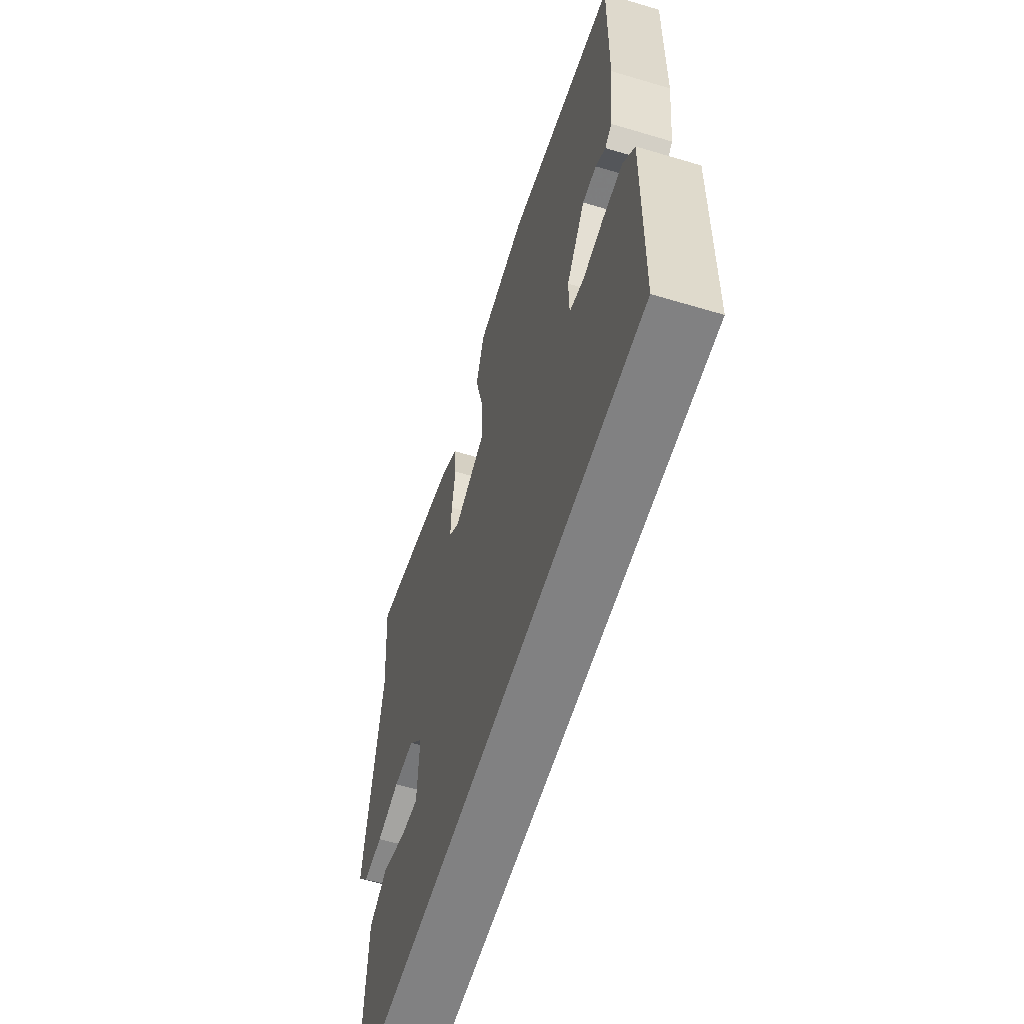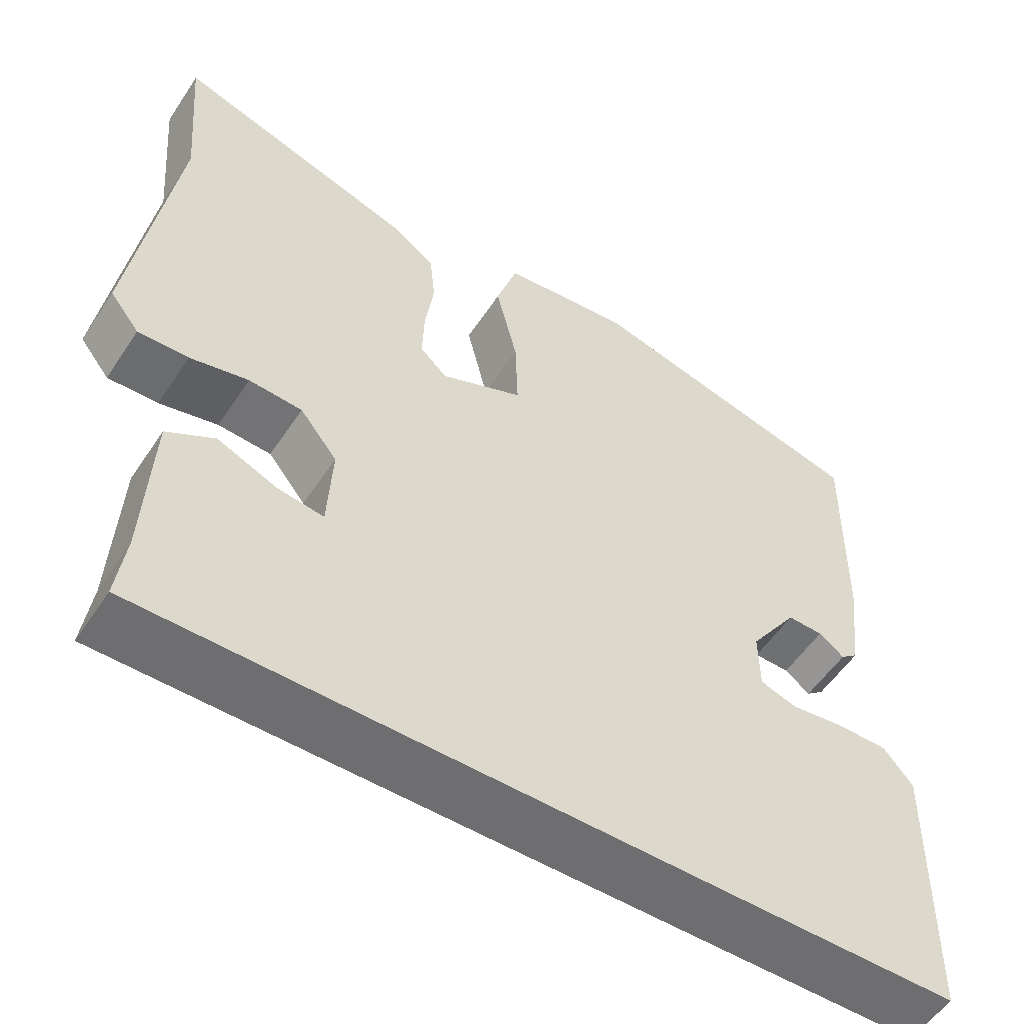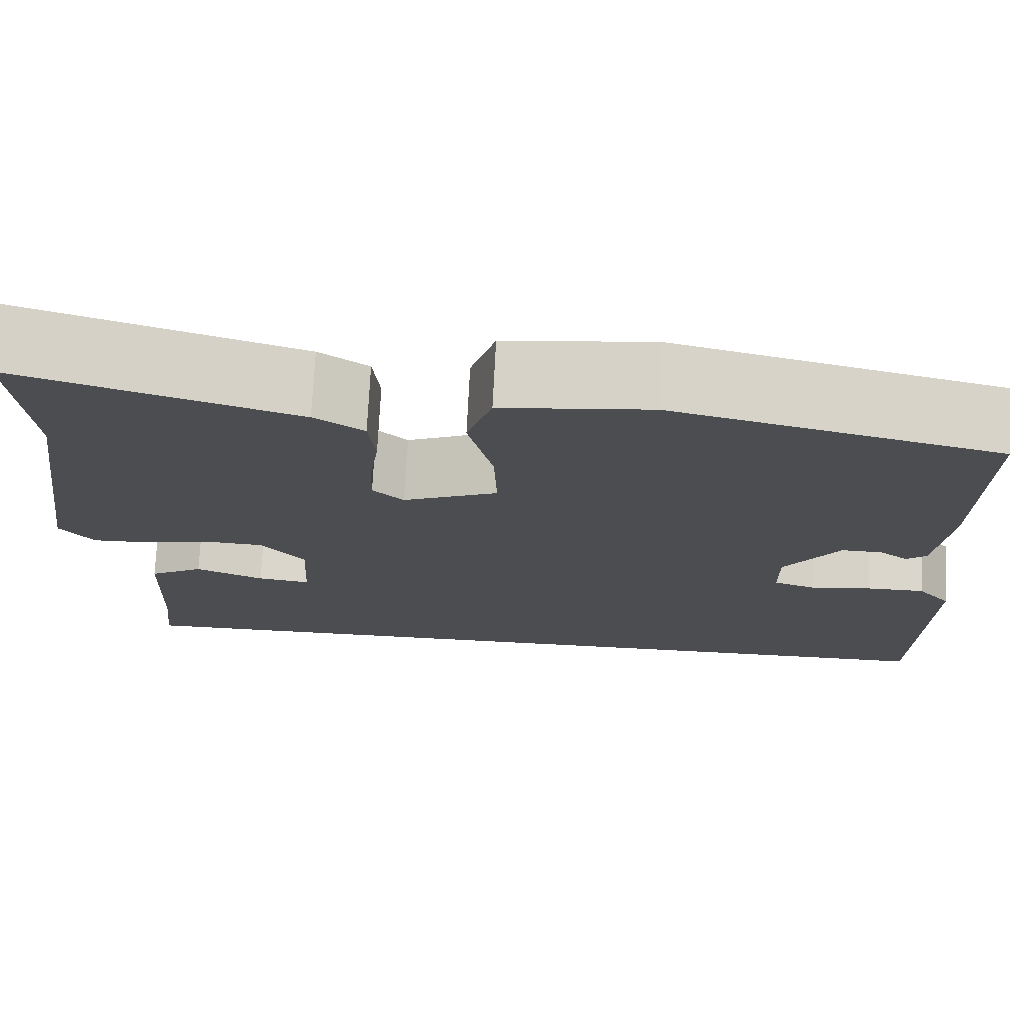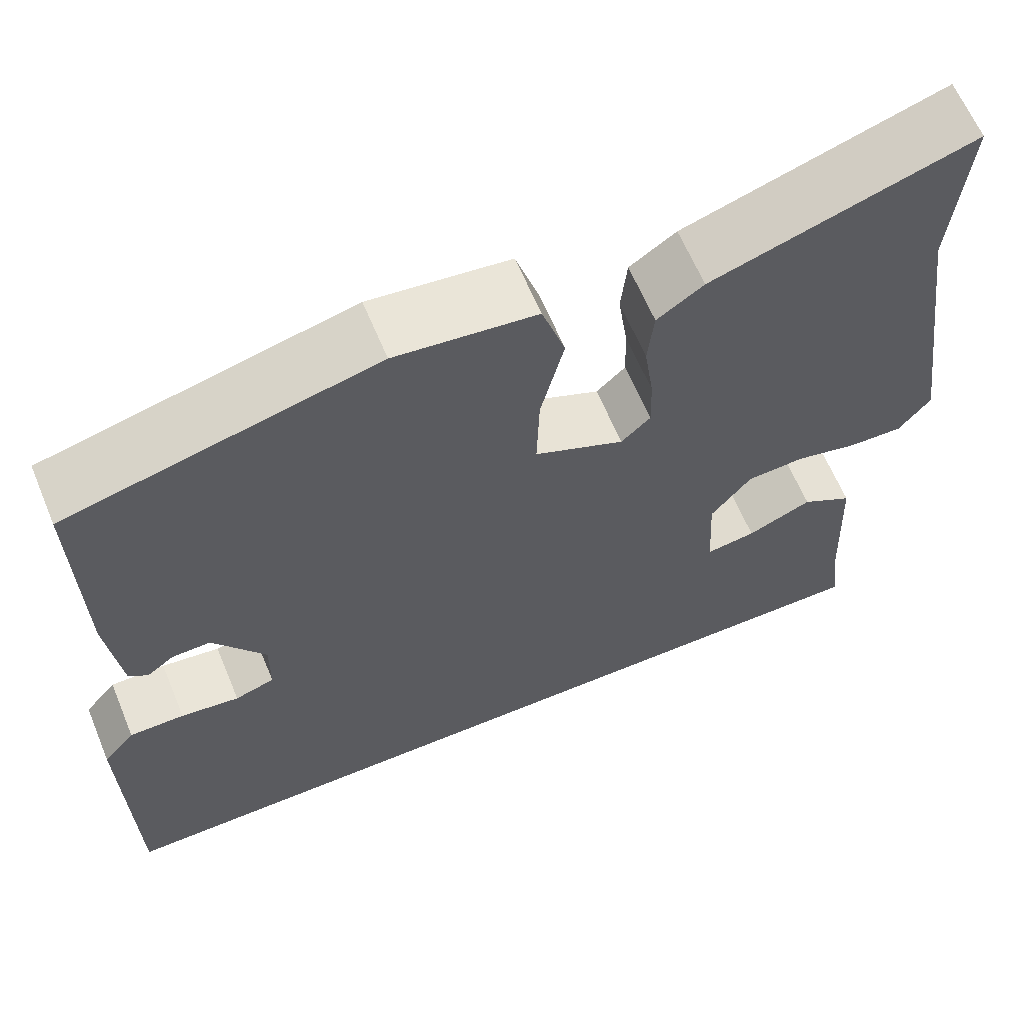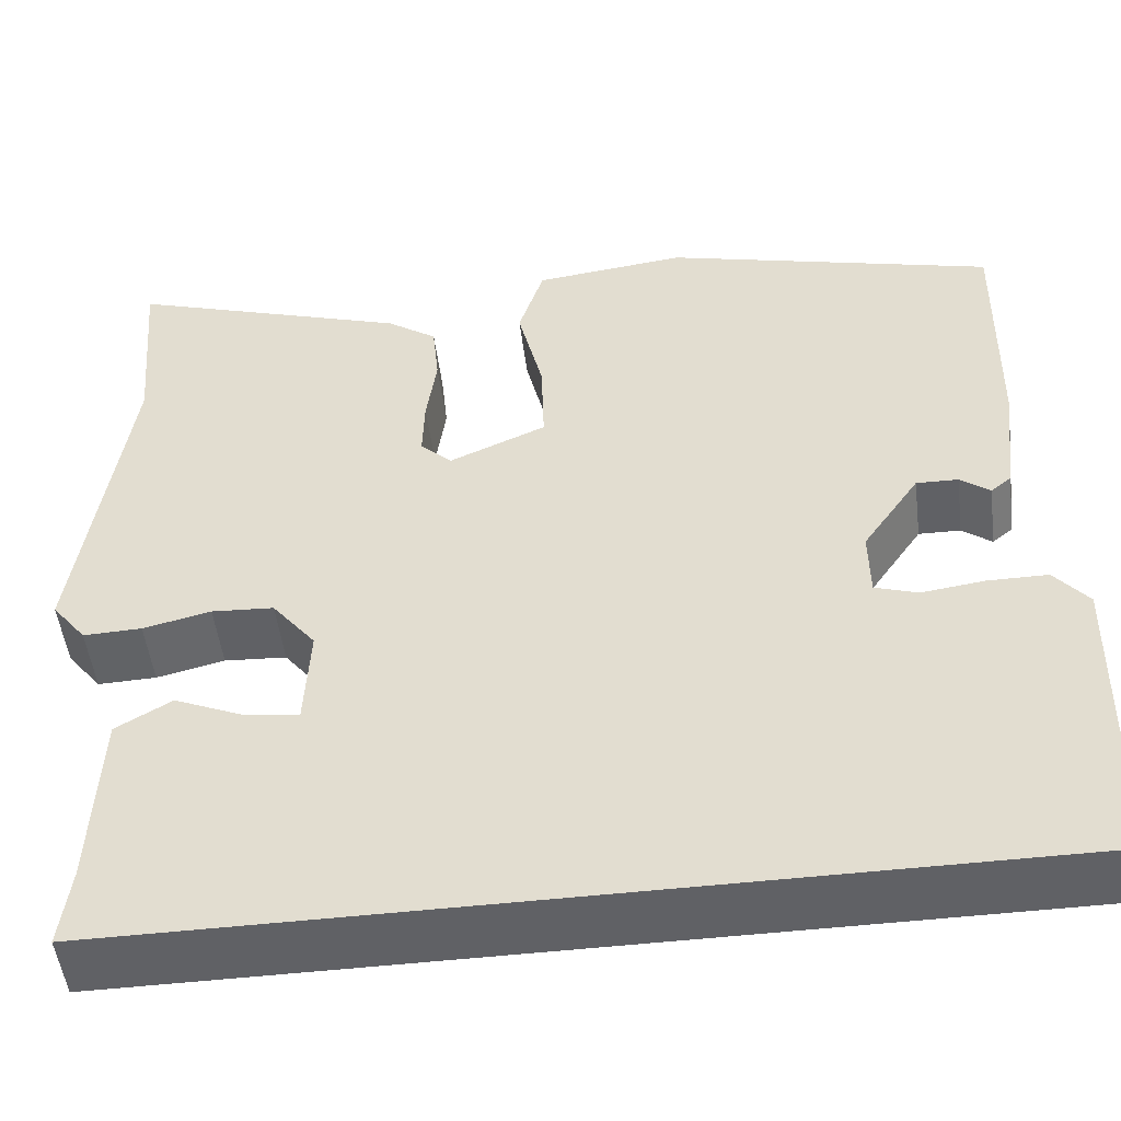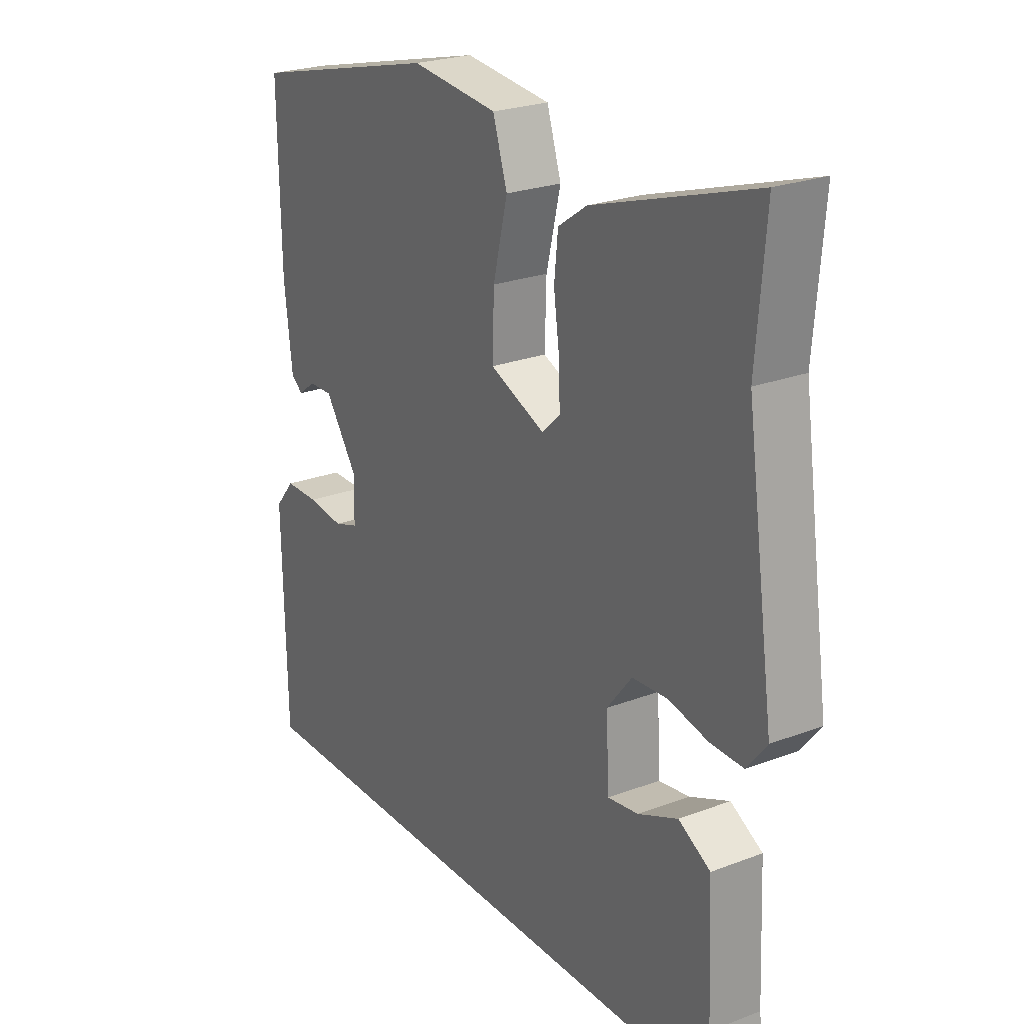
<metadata>
{"format":"obj","ext":"obj","renderer":"f3d","projection":"perspective","resolution":1024,"background":"white","views":[{"elev":-60.5,"azim":73.0,"up":"+Z"},{"elev":-54.4,"azim":-33.0,"up":"+Z"},{"elev":74.0,"azim":2.9,"up":"+Z"},{"elev":63.3,"azim":157.4,"up":"+Z"},{"elev":-50.4,"azim":7.1,"up":"+Z"},{"elev":24.1,"azim":-122.3,"up":"+Z"}]}
</metadata>
<code>
v 0.501 0.07 0.449
v 0.497 0.07 0.179
v 0.482 0.07 0.05
v 0.46 0.07 0.032
v 0.428 0.07 0.056
v 0.383 0.07 0.057
v 0.322 0.07 -0.032
v 0.323 0.07 -0.106
v 0.369 0.07 -0.121
v 0.437 0.07 -0.112
v 0.501 0.07 -0.112
v 0.538 0.07 -0.156
v 0.532 0.07 -0.5
v -0.473 0.07 -0.5
v -0.462 0.07 -0.414
v -0.453 0.07 -0.214
v -0.393 0.07 -0.179
v -0.318 0.07 -0.211
v -0.26 0.07 -0.219
v -0.254 0.07 -0.107
v -0.301 0.07 -0.048
v -0.368 0.07 -0.044
v -0.441 0.07 -0.061
v -0.504 0.07 -0.063
v -0.541 0.07 -0.016
v -0.488 0.07 0.352
v -0.505 0.07 0.555
v -0.202 0.07 0.459
v -0.148 0.07 0.422
v -0.141 0.07 0.353
v -0.152 0.07 0.275
v -0.154 0.07 0.209
v -0.12 0.07 0.177
v -0.016 0.07 0.222
v -0.019 0.07 0.32
v -0.046 0.07 0.432
v -0.019 0.07 0.517
v 0.144 0.07 0.536
v 0.501 0 0.449
v 0.497 0 0.179
v 0.482 0 0.05
v 0.46 0 0.032
v 0.428 0 0.056
v 0.383 0 0.057
v 0.322 0 -0.032
v 0.323 0 -0.106
v 0.369 0 -0.121
v 0.437 0 -0.112
v 0.501 0 -0.112
v 0.538 0 -0.156
v 0.532 0 -0.5
v -0.473 0 -0.5
v -0.462 0 -0.414
v -0.453 0 -0.214
v -0.393 0 -0.179
v -0.318 0 -0.211
v -0.26 0 -0.219
v -0.254 0 -0.107
v -0.301 0 -0.048
v -0.368 0 -0.044
v -0.441 0 -0.061
v -0.504 0 -0.063
v -0.541 0 -0.016
v -0.488 0 0.352
v -0.505 0 0.555
v -0.202 0 0.459
v -0.148 0 0.422
v -0.141 0 0.353
v -0.152 0 0.275
v -0.154 0 0.209
v -0.12 0 0.177
v -0.016 0 0.222
v -0.019 0 0.32
v -0.046 0 0.432
v -0.019 0 0.517
v 0.144 0 0.536
f 35 36 37 38
f 34 35 38 1
f 28 29 30 31
f 26 27 28 31
f 26 31 32
f 25 26 32 33
f 22 23 24 25
f 21 22 25 33
f 15 16 17 18
f 15 18 19
f 14 15 19
f 13 14 19
f 12 13 19 20
f 9 10 11 12
f 2 3 4 5
f 34 1 2 5
f 34 5 6
f 33 34 6 7
f 21 33 7 8
f 9 12 20 21
f 8 9 21
f 76 75 74 73
f 39 76 73 72
f 69 68 67 66
f 69 66 65 64
f 70 69 64
f 71 70 64 63
f 63 62 61 60
f 71 63 60 59
f 56 55 54 53
f 57 56 53
f 57 53 52
f 57 52 51
f 58 57 51 50
f 50 49 48 47
f 43 42 41 40
f 43 40 39 72
f 44 43 72
f 45 44 72 71
f 46 45 71 59
f 59 58 50 47
f 59 47 46
f 1 39 40 2
f 2 40 41 3
f 3 41 42 4
f 4 42 43 5
f 5 43 44 6
f 6 44 45 7
f 7 45 46 8
f 8 46 47 9
f 9 47 48 10
f 10 48 49 11
f 11 49 50 12
f 12 50 51 13
f 13 51 52 14
f 14 52 53 15
f 15 53 54 16
f 16 54 55 17
f 17 55 56 18
f 18 56 57 19
f 19 57 58 20
f 20 58 59 21
f 21 59 60 22
f 22 60 61 23
f 23 61 62 24
f 24 62 63 25
f 25 63 64 26
f 26 64 65 27
f 27 65 66 28
f 28 66 67 29
f 29 67 68 30
f 30 68 69 31
f 31 69 70 32
f 32 70 71 33
f 33 71 72 34
f 34 72 73 35
f 35 73 74 36
f 36 74 75 37
f 37 75 76 38
f 38 76 39 1

</code>
